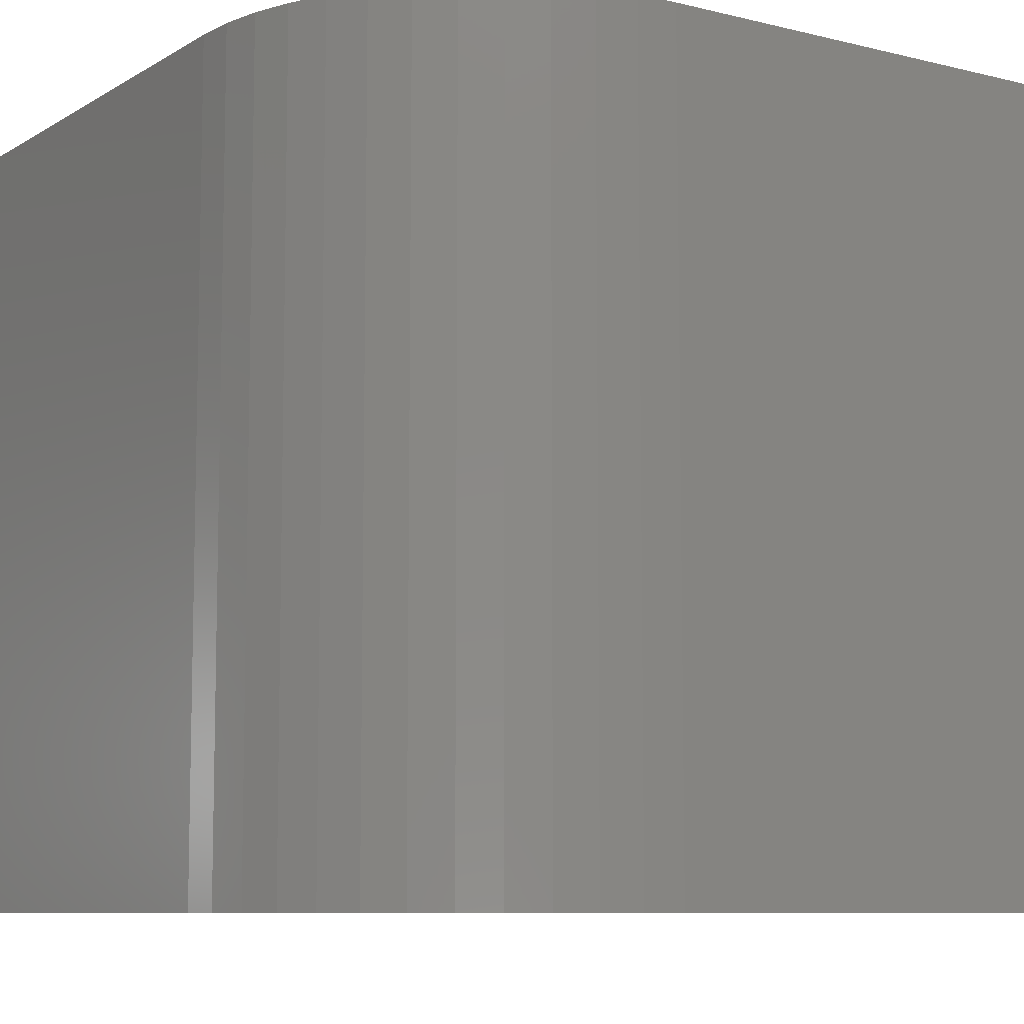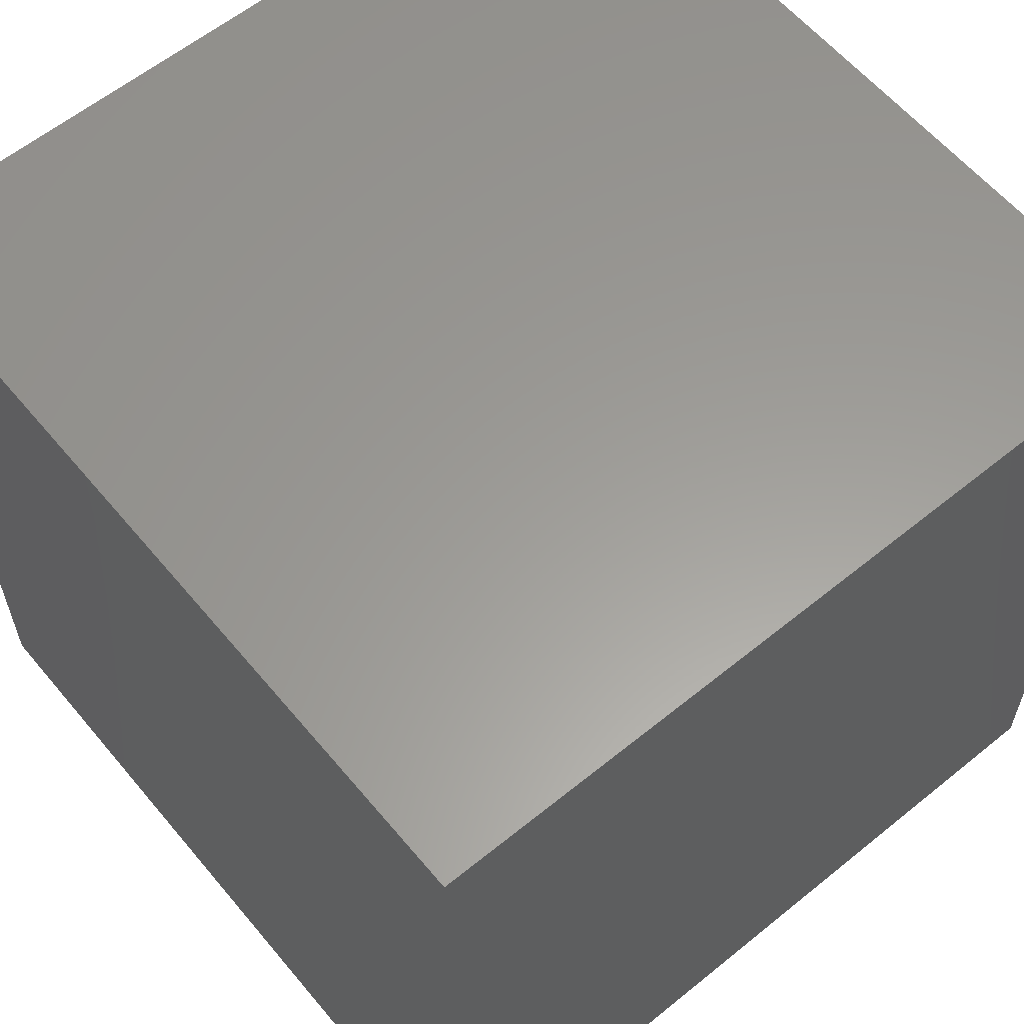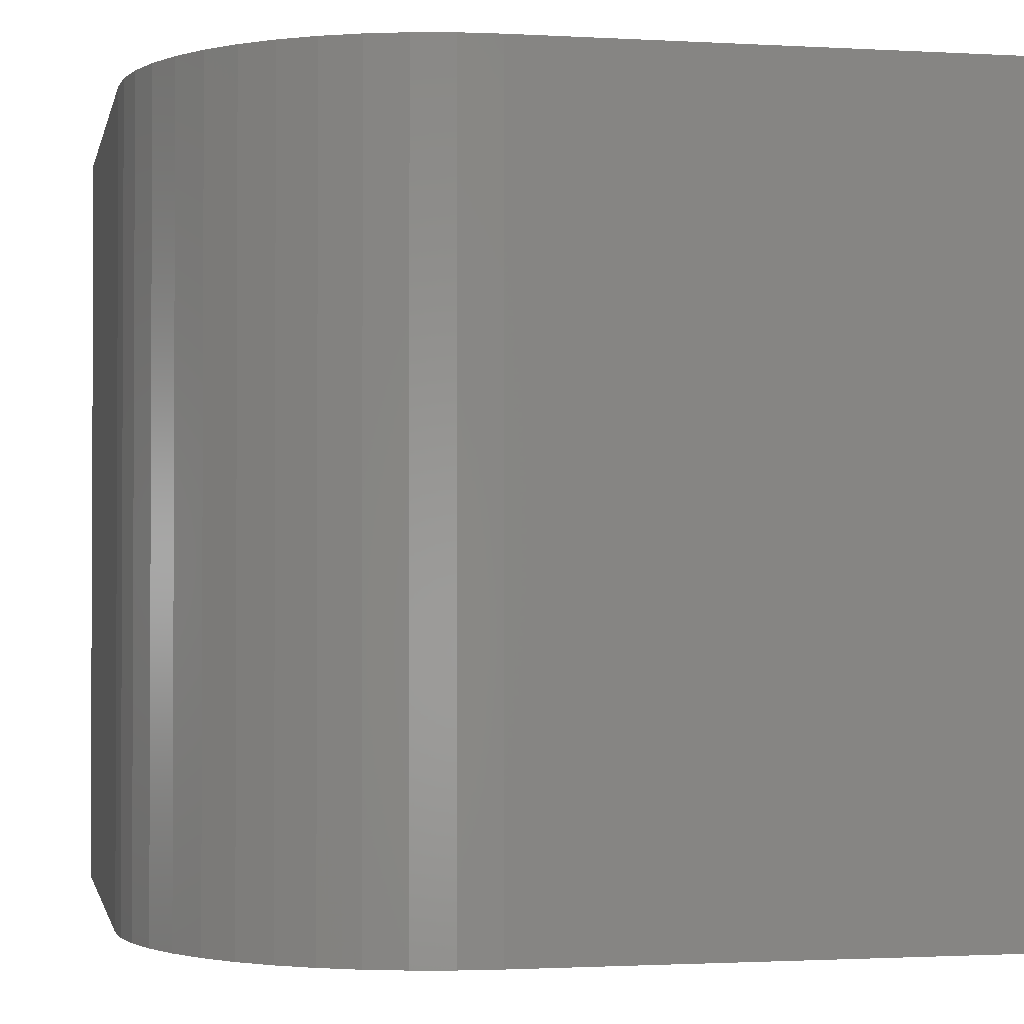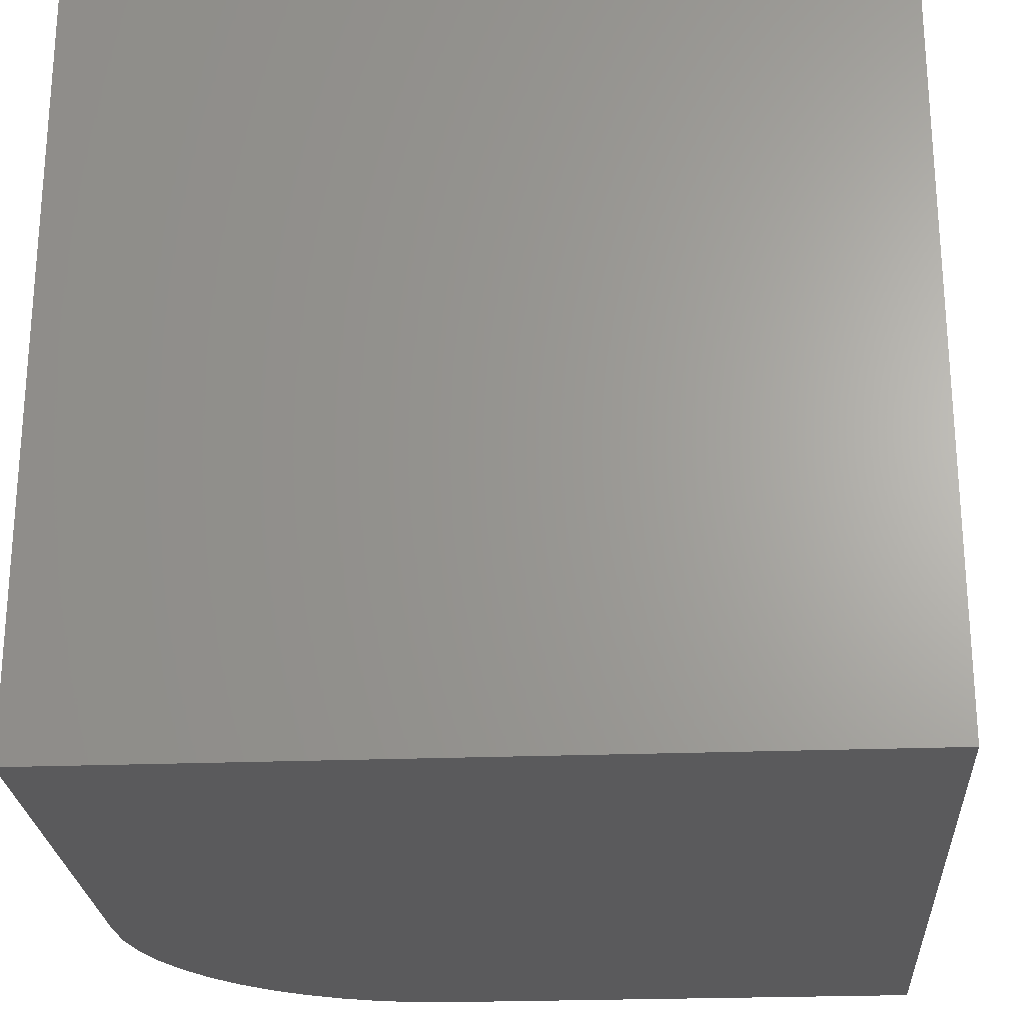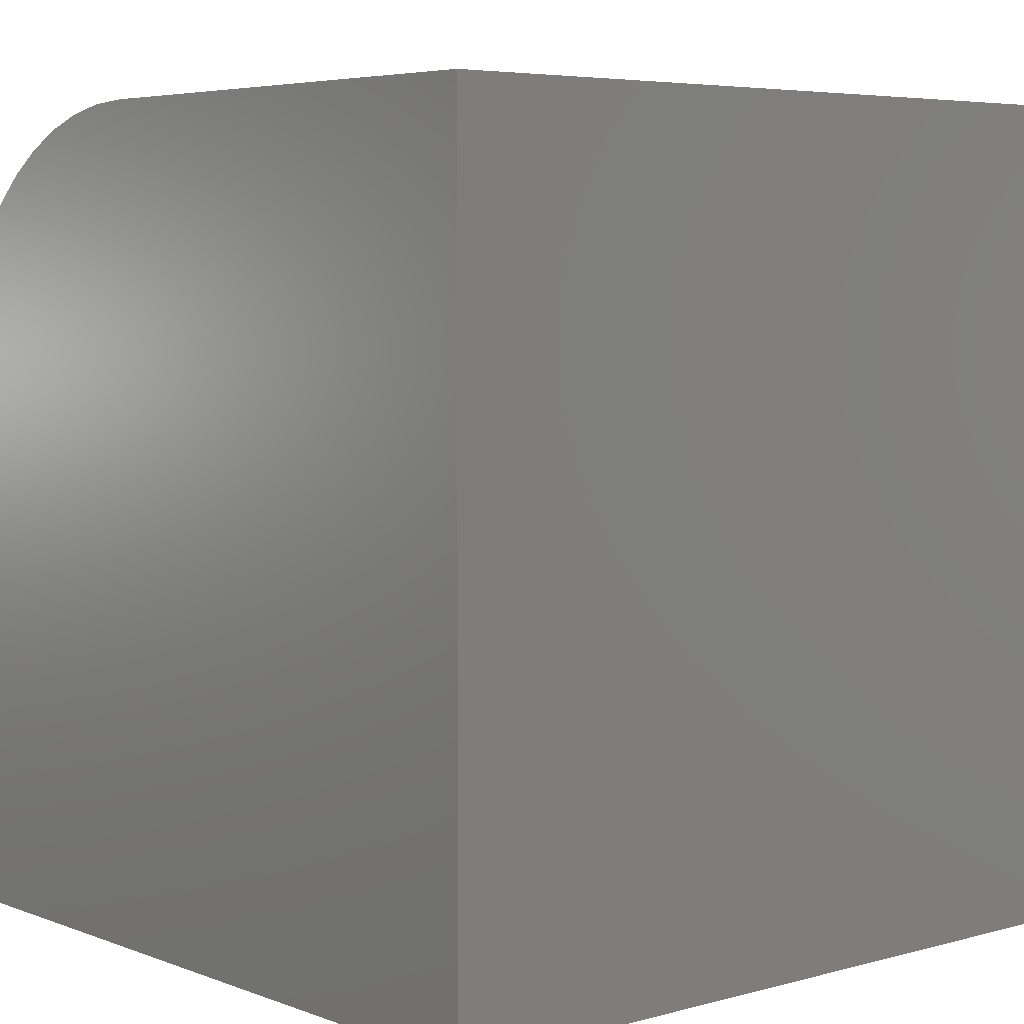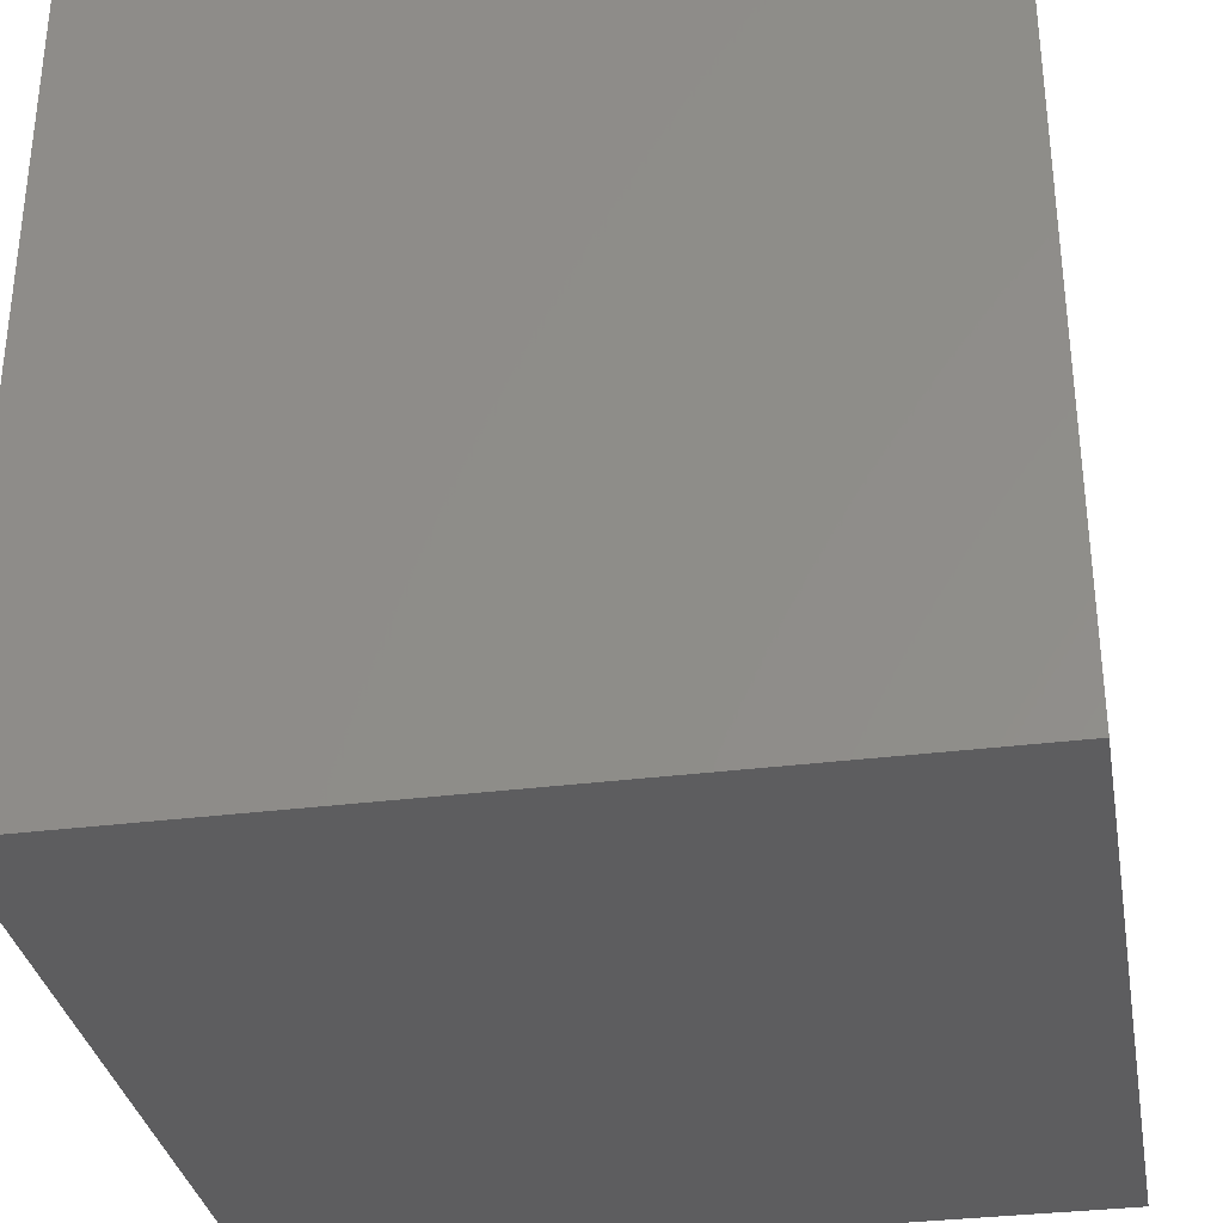
<metadata>
{"format":"stl","ext":"stl","renderer":"f3d","projection":"perspective","resolution":1024,"background":"white","views":[{"elev":-8.6,"azim":56.5,"up":"+Y"},{"elev":60.2,"azim":-129.7,"up":"+Y"},{"elev":-1.5,"azim":78.3,"up":"+Y"},{"elev":-24.5,"azim":-176.4,"up":"+Y"},{"elev":5.2,"azim":-130.6,"up":"+Z"},{"elev":-33.1,"azim":-80.1,"up":"+Z"}]}
</metadata>
<code>
# stl→obj: 32 verts, 60 faces
v 0 10 10
v 0 10 0
v 0 0 10
v 0 0 0
v 6.123 10 10
v 6.123 0 10
v 10 0 6.123
v 10 0 0
v 10 10 6.123
v 10 10 0
v 9.967 10 6.629
v 9.199 10 8.483
v 9.481 10 8.062
v 9.705 10 7.607
v 9.868 10 7.127
v 8.483 10 9.199
v 7.127 10 9.868
v 8.062 10 9.481
v 7.607 10 9.705
v 6.629 10 9.967
v 8.865 10 8.865
v 9.967 0 6.629
v 9.868 0 7.127
v 9.705 0 7.607
v 9.481 0 8.062
v 9.199 0 8.483
v 7.607 0 9.705
v 7.127 0 9.868
v 8.062 0 9.481
v 8.483 0 9.199
v 8.865 0 8.865
v 6.629 0 9.967
f 1 2 3
f 3 2 4
f 5 1 6
f 6 1 3
f 7 8 9
f 9 8 10
f 2 10 4
f 4 10 8
f 11 9 5
f 10 2 9
f 9 2 1
f 9 1 5
f 5 12 13
f 13 14 5
f 5 14 15
f 5 15 11
f 16 17 18
f 18 17 19
f 5 20 12
f 12 20 17
f 12 17 21
f 21 17 16
f 4 8 3
f 3 8 7
f 3 7 6
f 6 7 22
f 6 22 23
f 23 24 6
f 6 24 25
f 6 25 26
f 27 28 29
f 29 28 30
f 26 31 6
f 6 31 30
f 6 30 32
f 32 30 28
f 5 6 32
f 5 32 20
f 20 32 28
f 20 28 17
f 17 28 27
f 17 27 19
f 19 27 29
f 19 29 18
f 18 29 30
f 18 30 16
f 16 30 31
f 16 31 21
f 21 31 26
f 21 26 12
f 12 26 25
f 12 25 13
f 13 25 24
f 13 24 14
f 14 24 23
f 14 23 15
f 15 23 22
f 15 22 11
f 11 22 7
f 11 7 9

</code>
